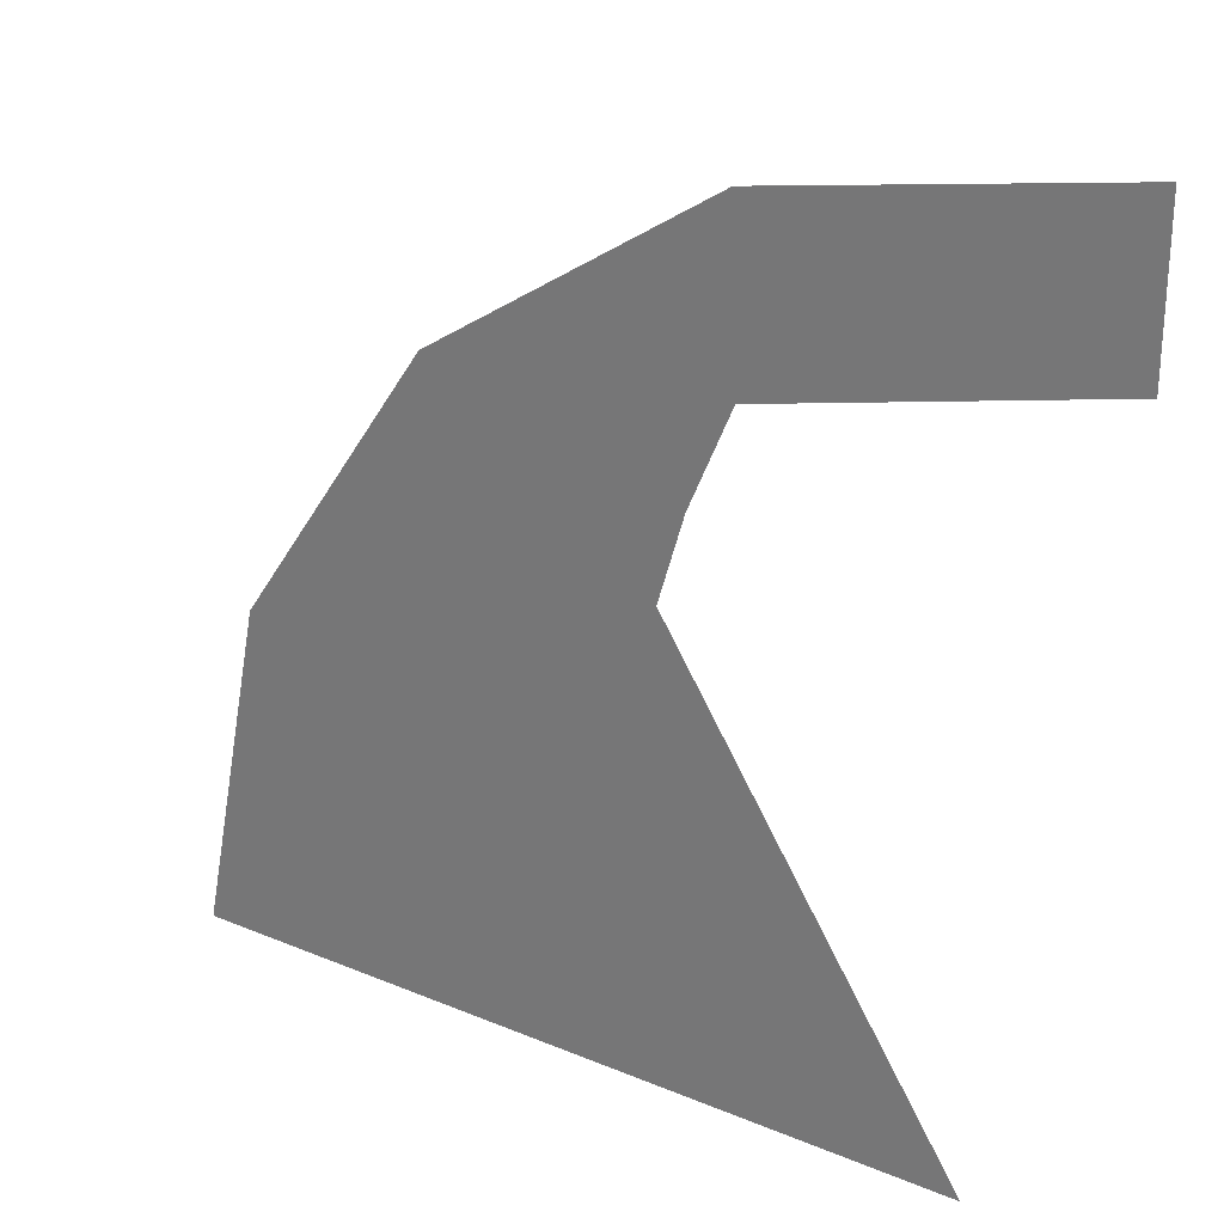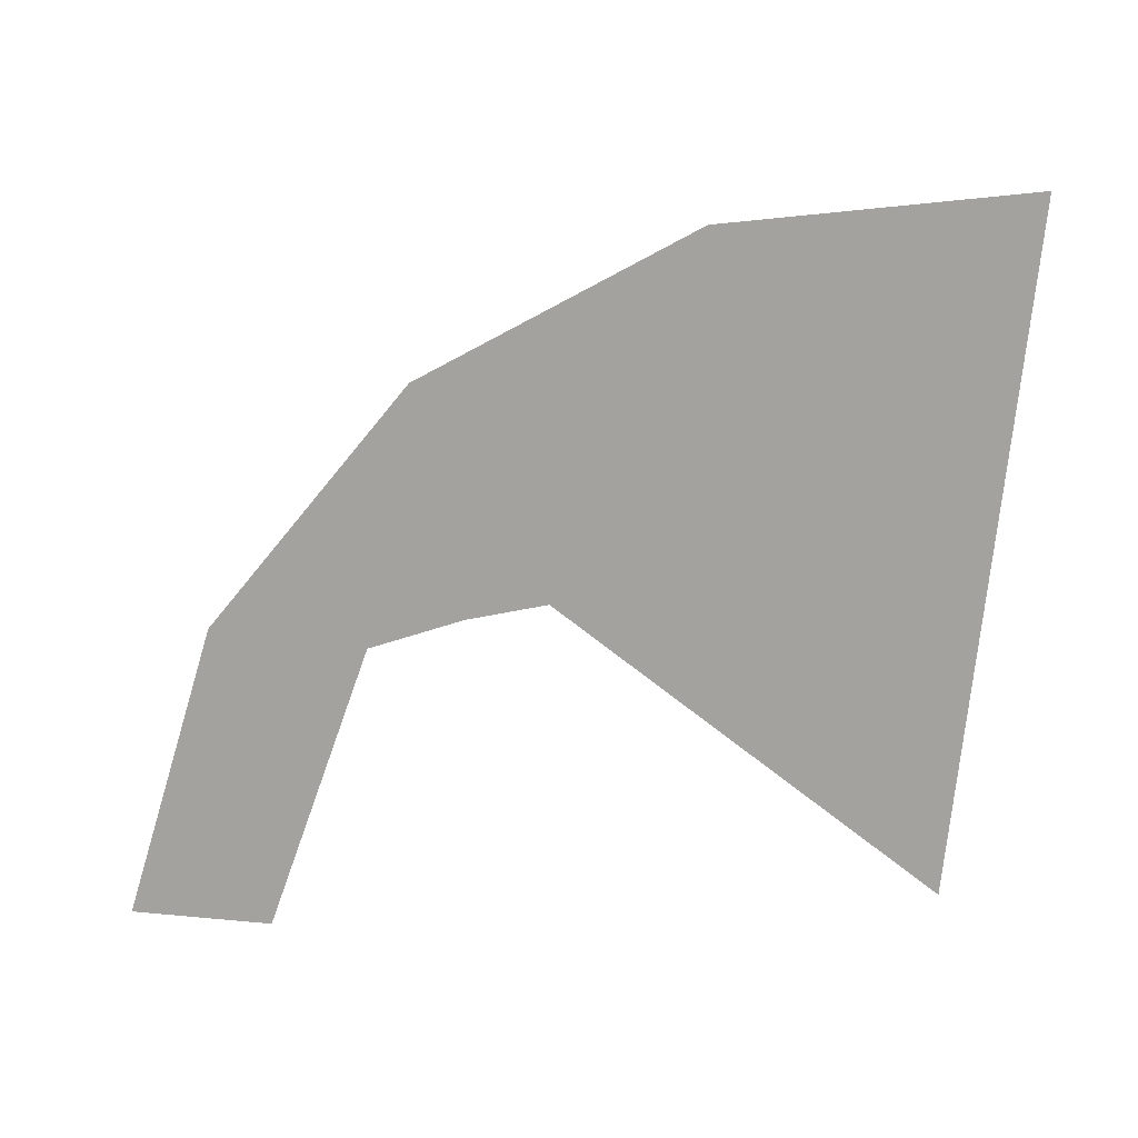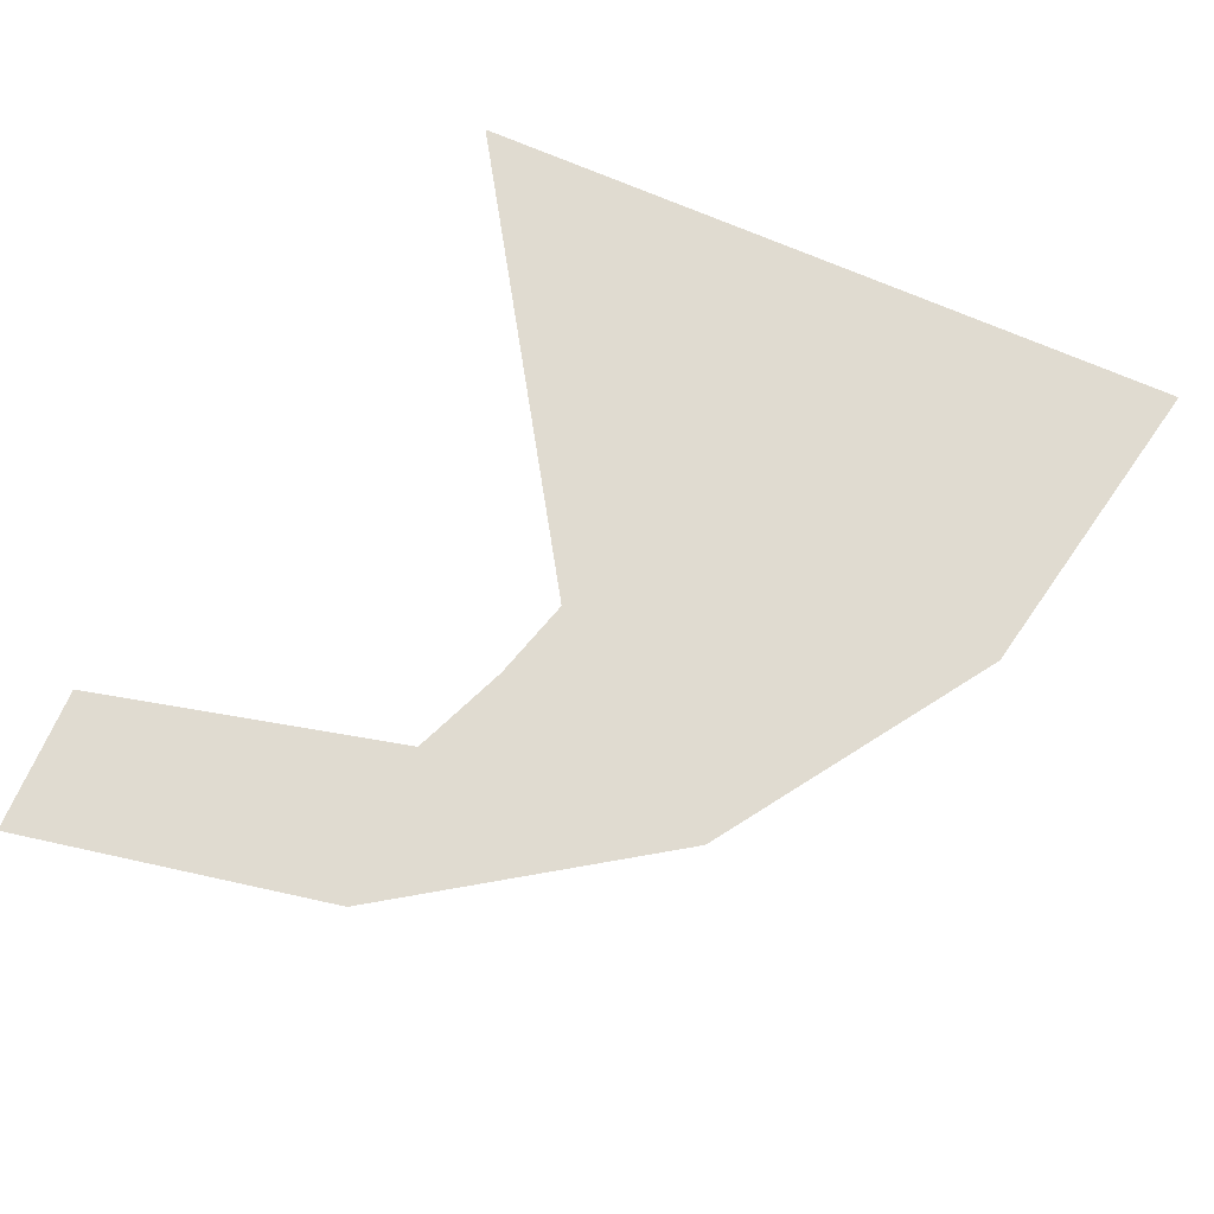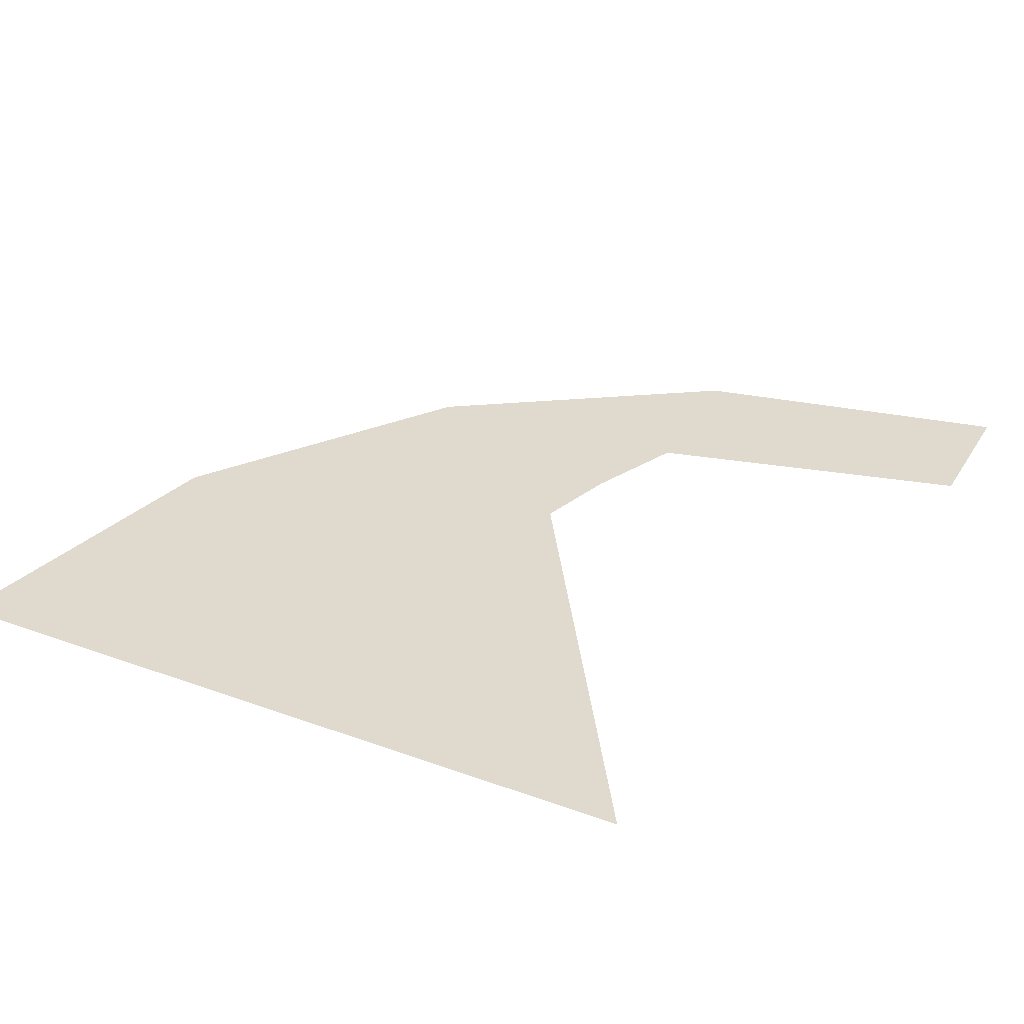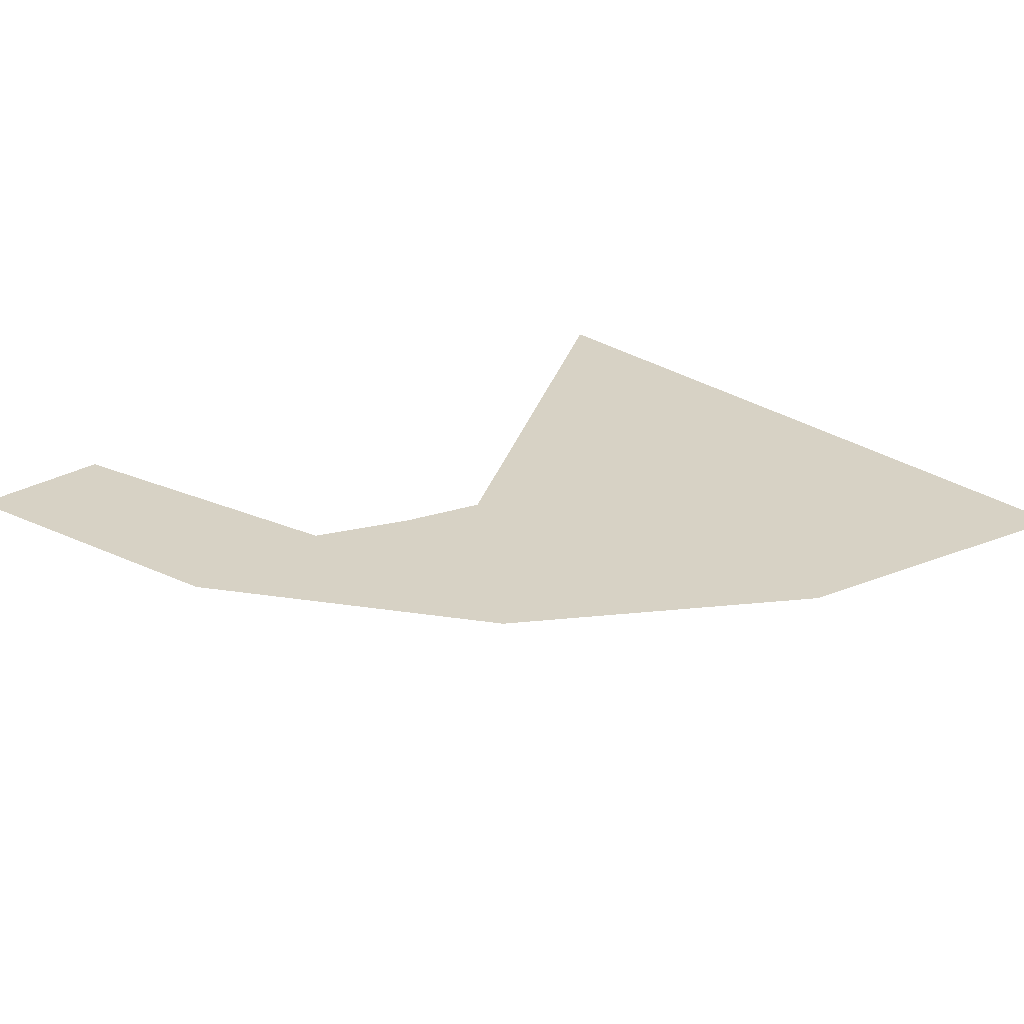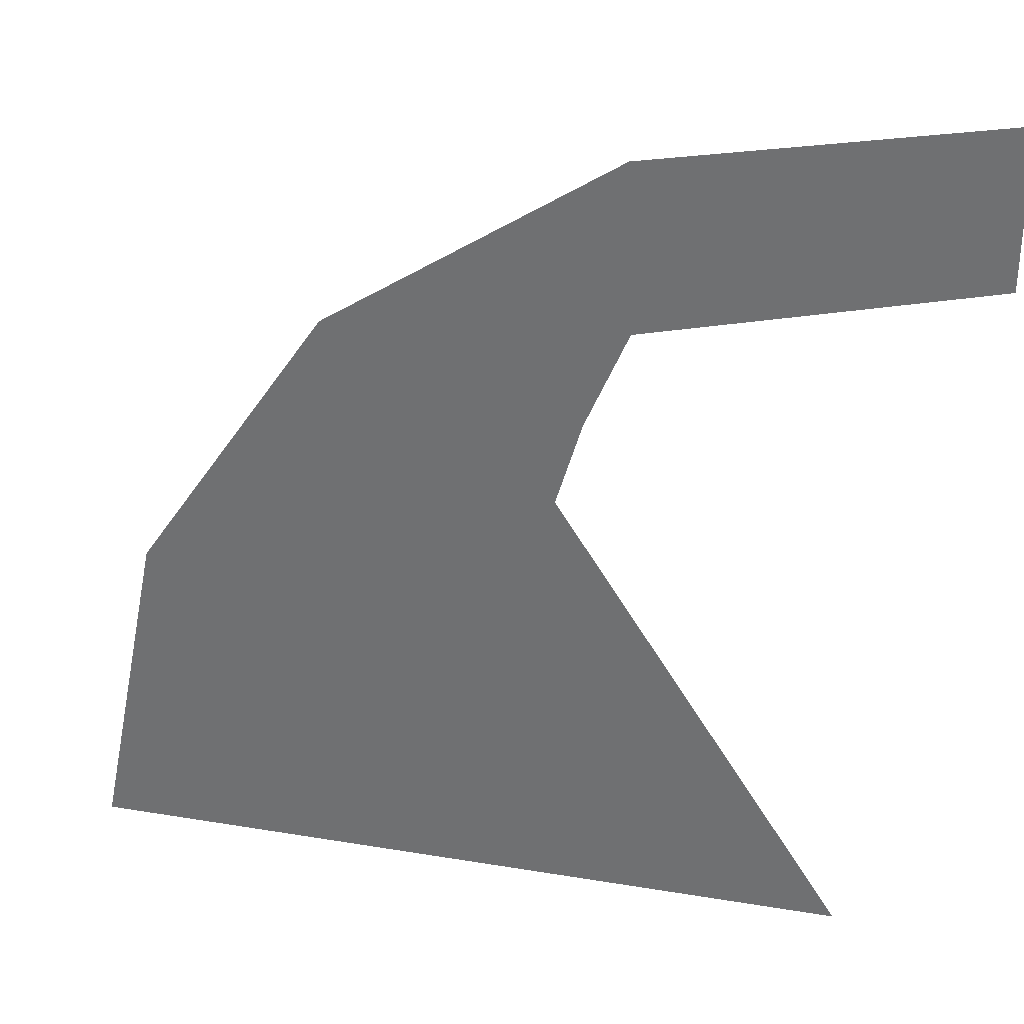
<metadata>
{"format":"obj","ext":"obj","renderer":"f3d","projection":"perspective","resolution":1024,"background":"white","views":[{"elev":27.3,"azim":-147.1,"up":"+Z"},{"elev":-72.5,"azim":84.4,"up":"+Y"},{"elev":70.1,"azim":23.7,"up":"+Y"},{"elev":32.9,"azim":-153.2,"up":"+Y"},{"elev":27.2,"azim":47.1,"up":"+Y"},{"elev":32.9,"azim":-167.0,"up":"+Z"}]}
</metadata>
<code>
v 0.2245 0 0.3015
v 0.23 0 0.2905
v 0.2815 0 0.263
v 0.282 0 0.3
v 0.2715 0 0.239
v 0.2815 0 0.263
v 0.23 0 0.2905
v 0.232 0 0.272
v 0.35 0 0.094
v 0.0605 0 0
v 0.3625 0 0
v 0.3595 0 0.0475
v 0.314 0 0.1815
v 0.0605 0 0
v 0.35 0 0.094
v 0.335 0 0.1385
v 0.2265 0 0.2595
v 0.0605 0 0
v 0.314 0 0.1815
v 0.2875 0 0.2205
v 0.232 0 0.272
v 0.2265 0 0.2595
v 0.2875 0 0.2205
v 0.2715 0 0.239
v 0 0 0.4675
v 0 0 0.4125
v 0.054 0 0.409
v 0.061 0 0.4635
v 0.121 0 0.4515
v 0.061 0 0.4635
v 0.054 0 0.409
v 0.107 0 0.3985
v 0.179 0 0.432
v 0.121 0 0.4515
v 0.107 0 0.3985
v 0.158 0 0.381
v 0.158 0 0.381
v 0.188 0 0.366
v 0.234 0 0.405
v 0.179 0 0.432
v 0.2845 0 0.371
v 0.234 0 0.405
v 0.188 0 0.366
v 0.282 0 0.3
v 0.282 0 0.3
v 0.2915 0 0.2915
v 0.3305 0 0.3305
v 0.2845 0 0.371
v 0.3305 0 0.3305
v 0.2915 0 0.2915
v 0.3275 0 0.251
v 0.371 0 0.2845
v 0.405 0 0.234
v 0.371 0 0.2845
v 0.3275 0 0.251
v 0.357 0 0.2065
v 0.432 0 0.179
v 0.405 0 0.234
v 0.357 0 0.2065
v 0.381 0 0.158
v 0.4515 0 0.121
v 0.432 0 0.179
v 0.381 0 0.158
v 0.3985 0 0.107
v 0.4635 0 0.061
v 0.4515 0 0.121
v 0.3985 0 0.107
v 0.409 0 0.054
v 0.4675 0 0
v 0.4635 0 0.061
v 0.409 0 0.054
v 0.4125 0 0
v 0.212 0 0.309
v 0.2245 0 0.3015
v 0.282 0 0.3
v 0.188 0 0.366
v 0.188 0 0.366
v 0.158 0 0.381
v 0.107 0 0.3985
v 0.054 0 0.409
v 0 0 0.4125
v 0.188 0 0.366
v 0.054 0 0.409
v 0.232 0 0.272
v 0.23 0 0.2905
v 0.2265 0 0.2595
v 0.212 0 0.309
v 0.2265 0 0.2595
v 0.23 0 0.2905
v 0.2245 0 0.3015
v 0.3275 0 0.251
v 0.2915 0 0.2915
v 0.282 0 0.3
v 0.2815 0 0.263
v 0.3275 0 0.251
v 0.2875 0 0.2205
v 0.314 0 0.1815
v 0.357 0 0.2065
v 0.335 0 0.1385
v 0.381 0 0.158
v 0.357 0 0.2065
v 0.314 0 0.1815
v 0.3595 0 0.0475
v 0.3625 0 0
v 0.4125 0 0
v 0.409 0 0.054
v 0.409 0 0.054
v 0.3985 0 0.107
v 0.35 0 0.094
v 0.3595 0 0.0475
v 0.35 0 0.094
v 0.3985 0 0.107
v 0.381 0 0.158
v 0.335 0 0.1385
v 0.2715 0 0.239
v 0.2875 0 0.2205
v 0.3275 0 0.251
v 0.2815 0 0.263
v 0 0 0.5
v 0 0 0.4675
v 0.061 0 0.4635
v 0 0 0.5
v 0.061 0 0.4635
v 0.121 0 0.4515
v 0.1913 0 0.462
v 0.1913 0 0.462
v 0.121 0 0.4515
v 0.179 0 0.432
v 0.1913 0 0.462
v 0.179 0 0.432
v 0.234 0 0.405
v 0.1913 0 0.462
v 0.234 0 0.405
v 0.2845 0 0.371
v 0.3535 0 0.3535
v 0.3305 0 0.3305
v 0.3535 0 0.3535
v 0.2845 0 0.371
v 0.3535 0 0.3535
v 0.3305 0 0.3305
v 0.371 0 0.2845
v 0.3535 0 0.3535
v 0.371 0 0.2845
v 0.405 0 0.234
v 0.462 0 0.1913
v 0.432 0 0.179
v 0.462 0 0.1913
v 0.405 0 0.234
v 0.462 0 0.1913
v 0.432 0 0.179
v 0.4515 0 0.121
v 0.462 0 0.1913
v 0.4515 0 0.121
v 0.4635 0 0.061
v 0.5 0 0
v 0.4675 0 0
v 0.5 0 0
v 0.4635 0 0.061
g mesh7466957
f 1 2 3
f 3 4 1
f 5 6 7
f 7 8 5
f 9 10 11
f 11 12 9
f 13 14 15
f 15 16 13
f 17 18 19
f 19 20 17
f 21 22 23
f 23 24 21
f 25 26 27
f 27 28 25
f 29 30 31
f 31 32 29
f 33 34 35
f 35 36 33
f 37 38 39
f 39 40 37
f 41 42 43
f 43 44 41
f 45 46 47
f 47 48 45
f 49 50 51
f 51 52 49
f 53 54 55
f 55 56 53
f 57 58 59
f 59 60 57
f 61 62 63
f 63 64 61
f 65 66 67
f 67 68 65
f 69 70 71
f 71 72 69
f 73 74 75
f 75 76 73
f 77 78 79
f 79 80 77
f 81 82 83
f 84 85 86
f 87 88 89
f 89 90 87
f 91 92 93
f 93 94 91
f 95 96 97
f 97 98 95
f 99 100 101
f 101 102 99
f 103 104 105
f 105 106 103
f 107 108 109
f 109 110 107
f 111 112 113
f 113 114 111
f 115 116 117
f 117 118 115
f 119 120 121
f 122 123 124
f 124 125 122
f 126 127 128
f 129 130 131
f 132 133 134
f 134 135 132
f 136 137 138
f 139 140 141
f 142 143 144
f 144 145 142
f 146 147 148
f 149 150 151
f 152 153 154
f 154 155 152
f 156 157 158

</code>
